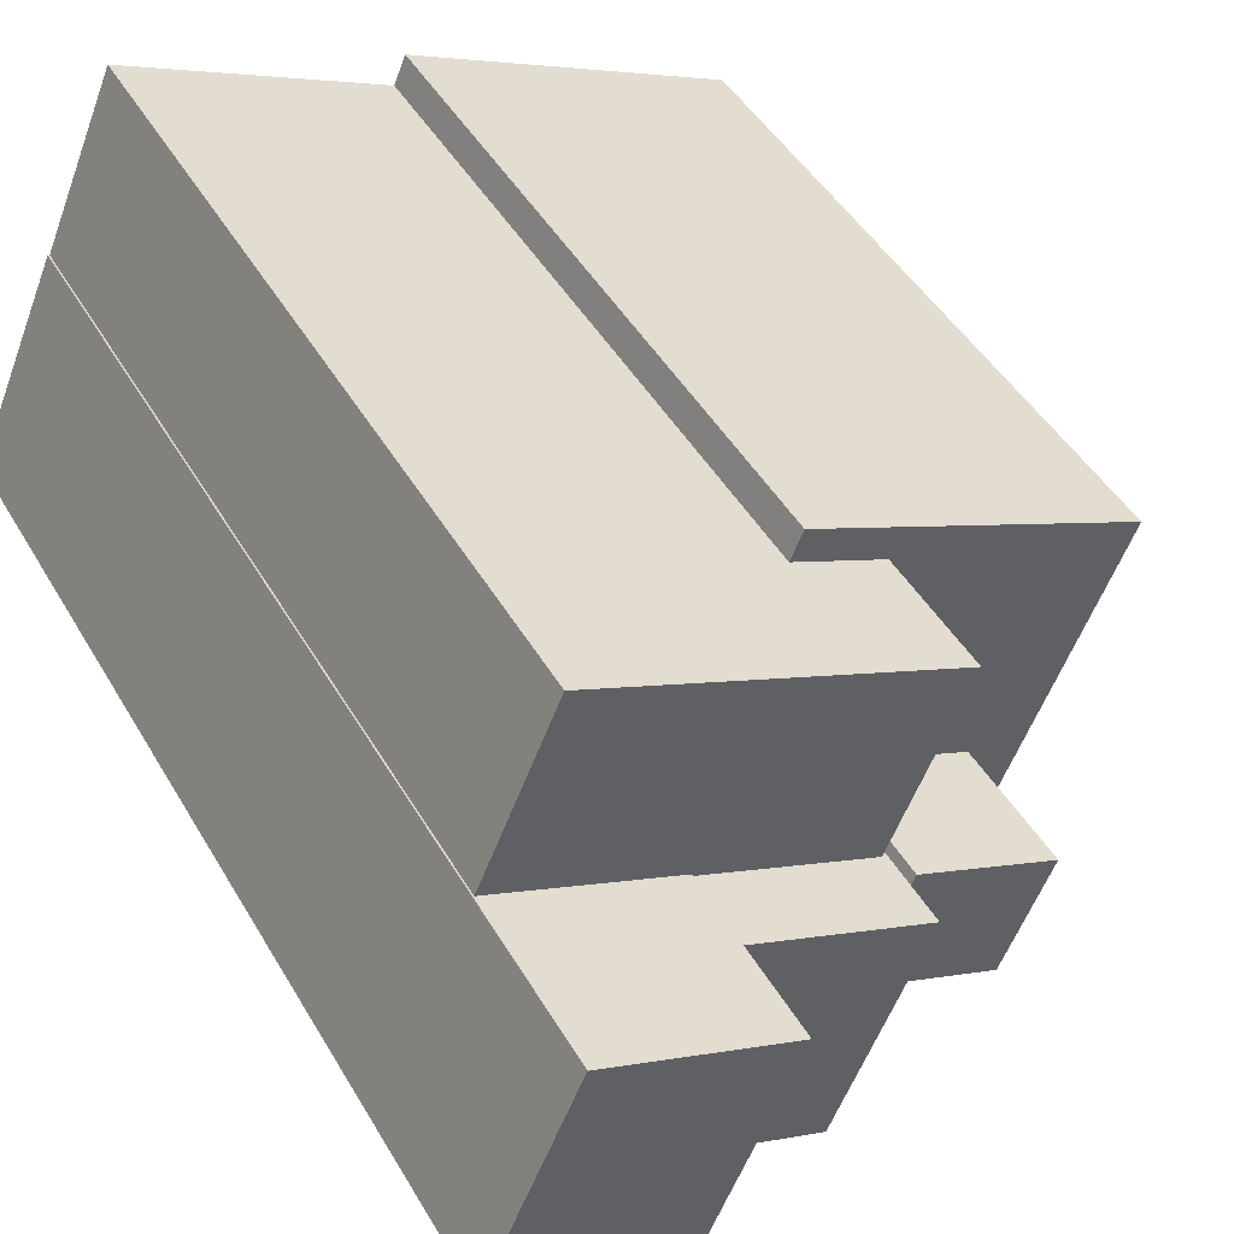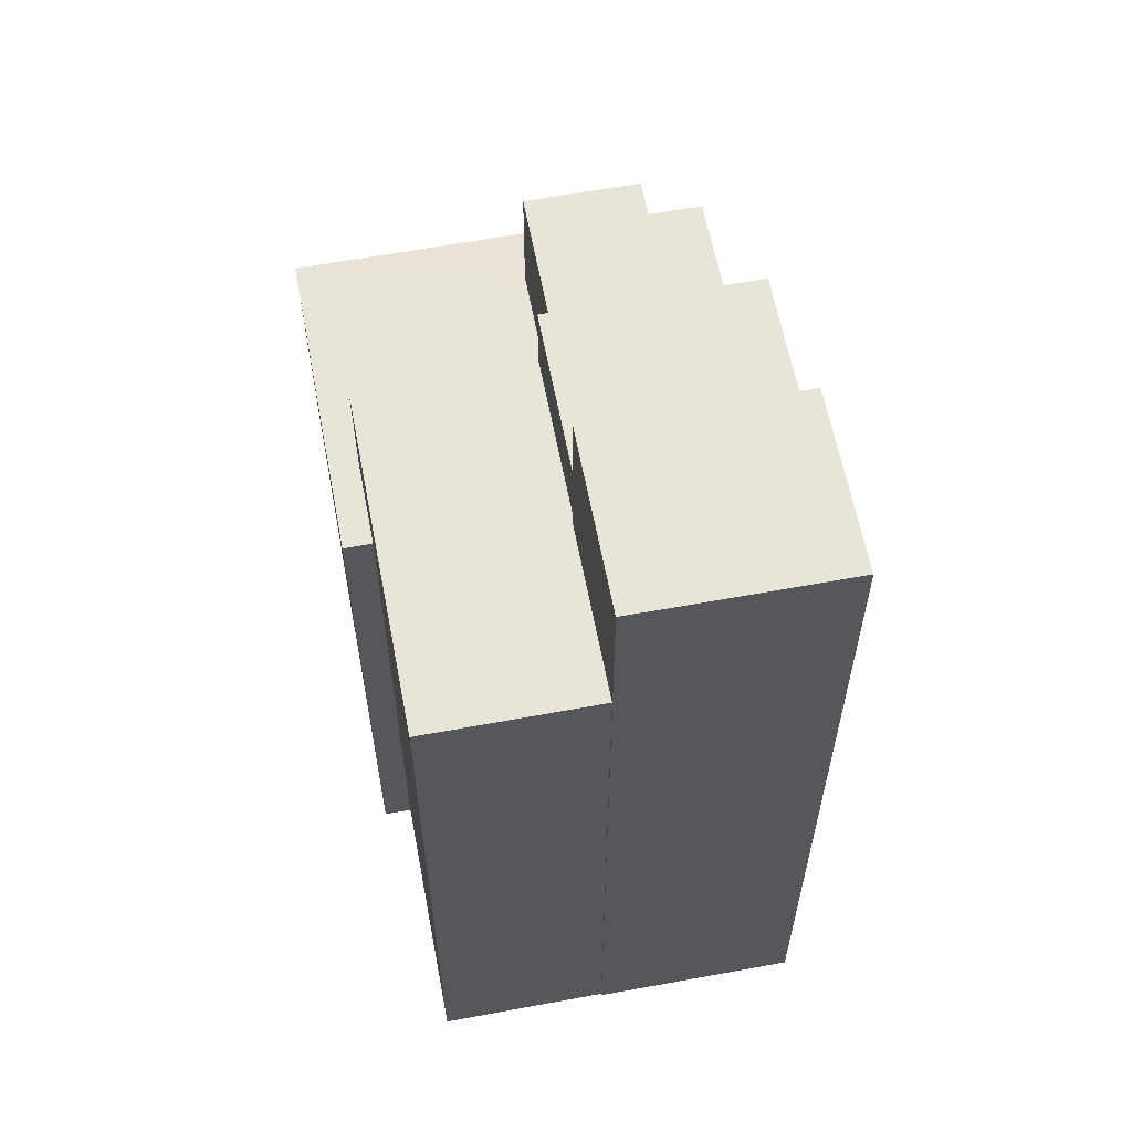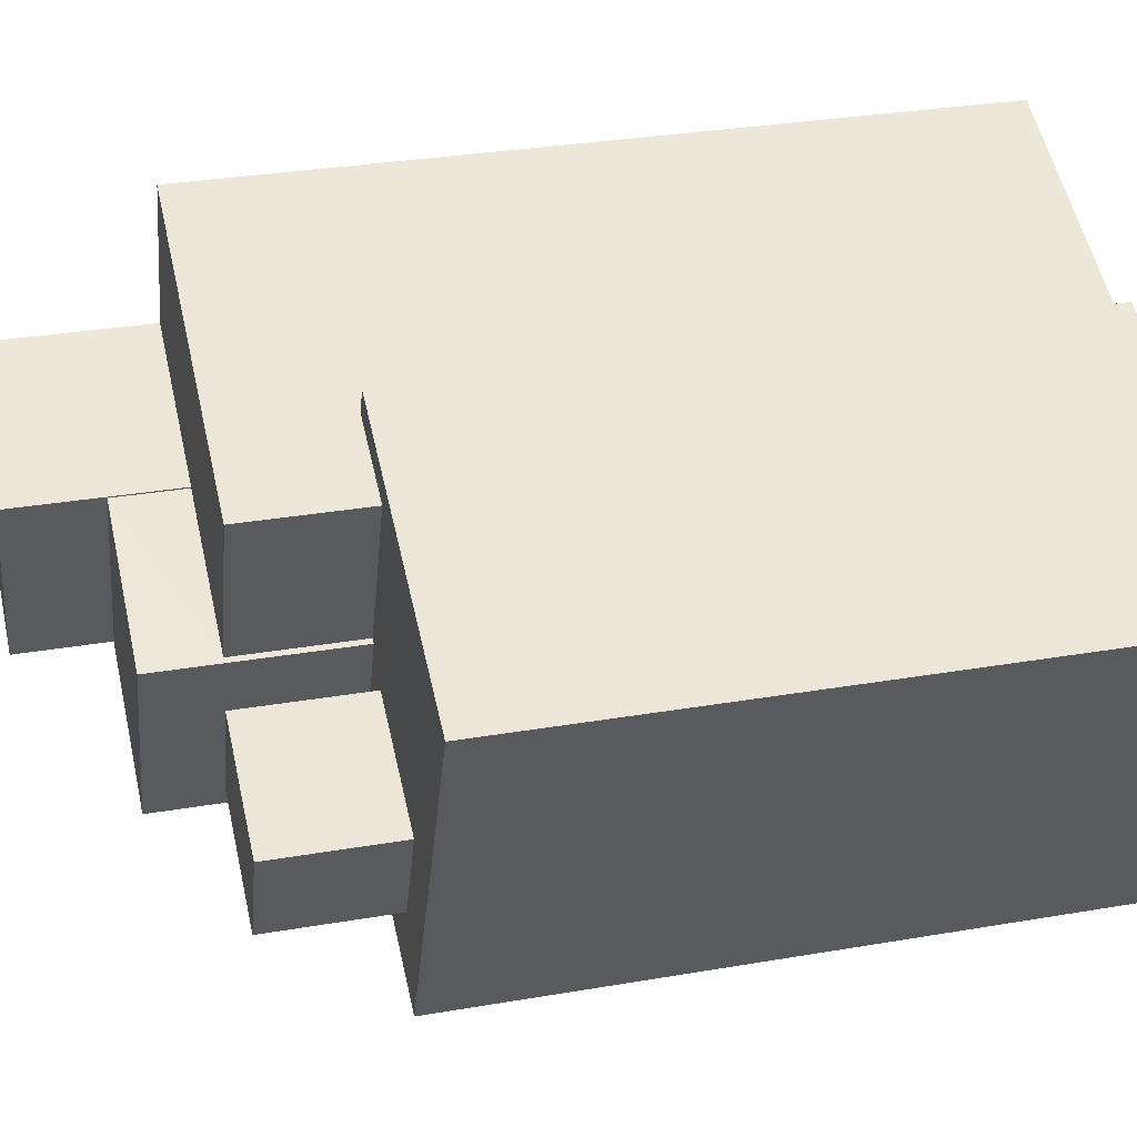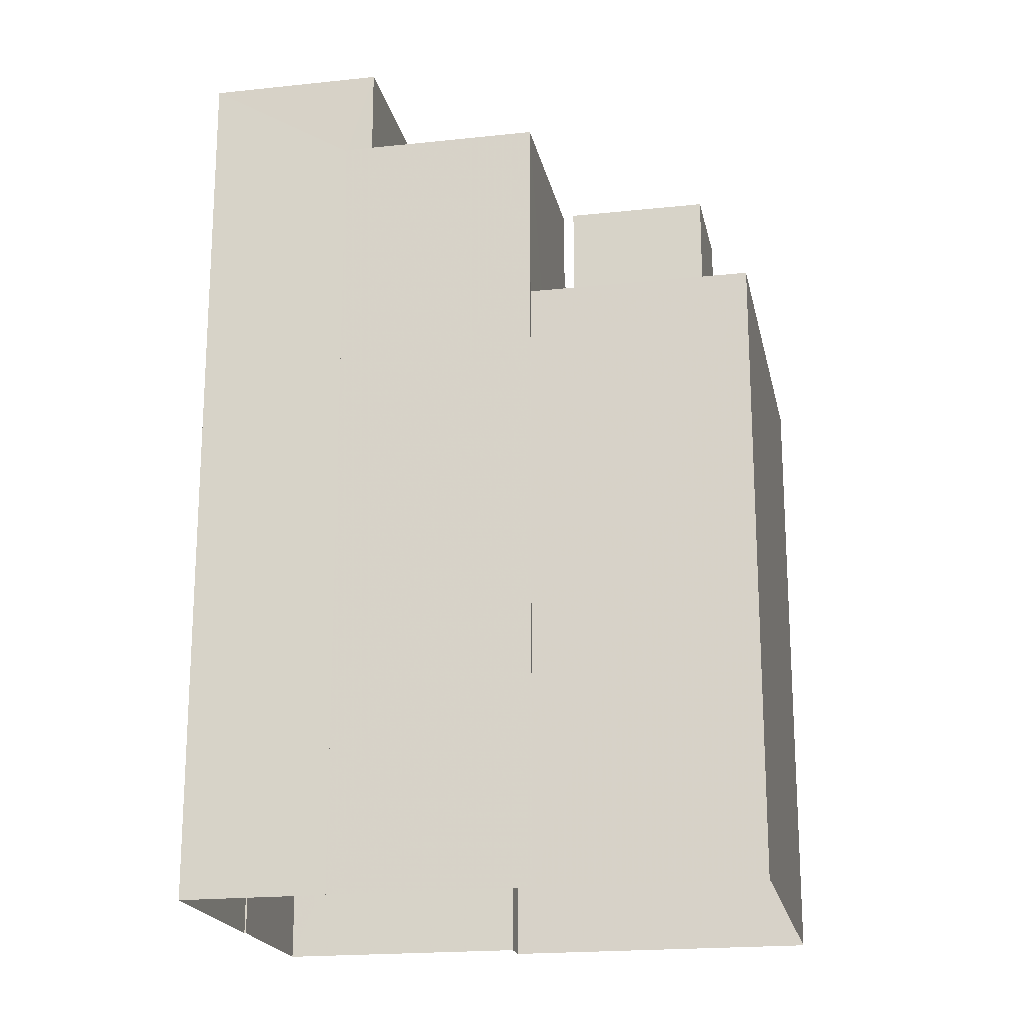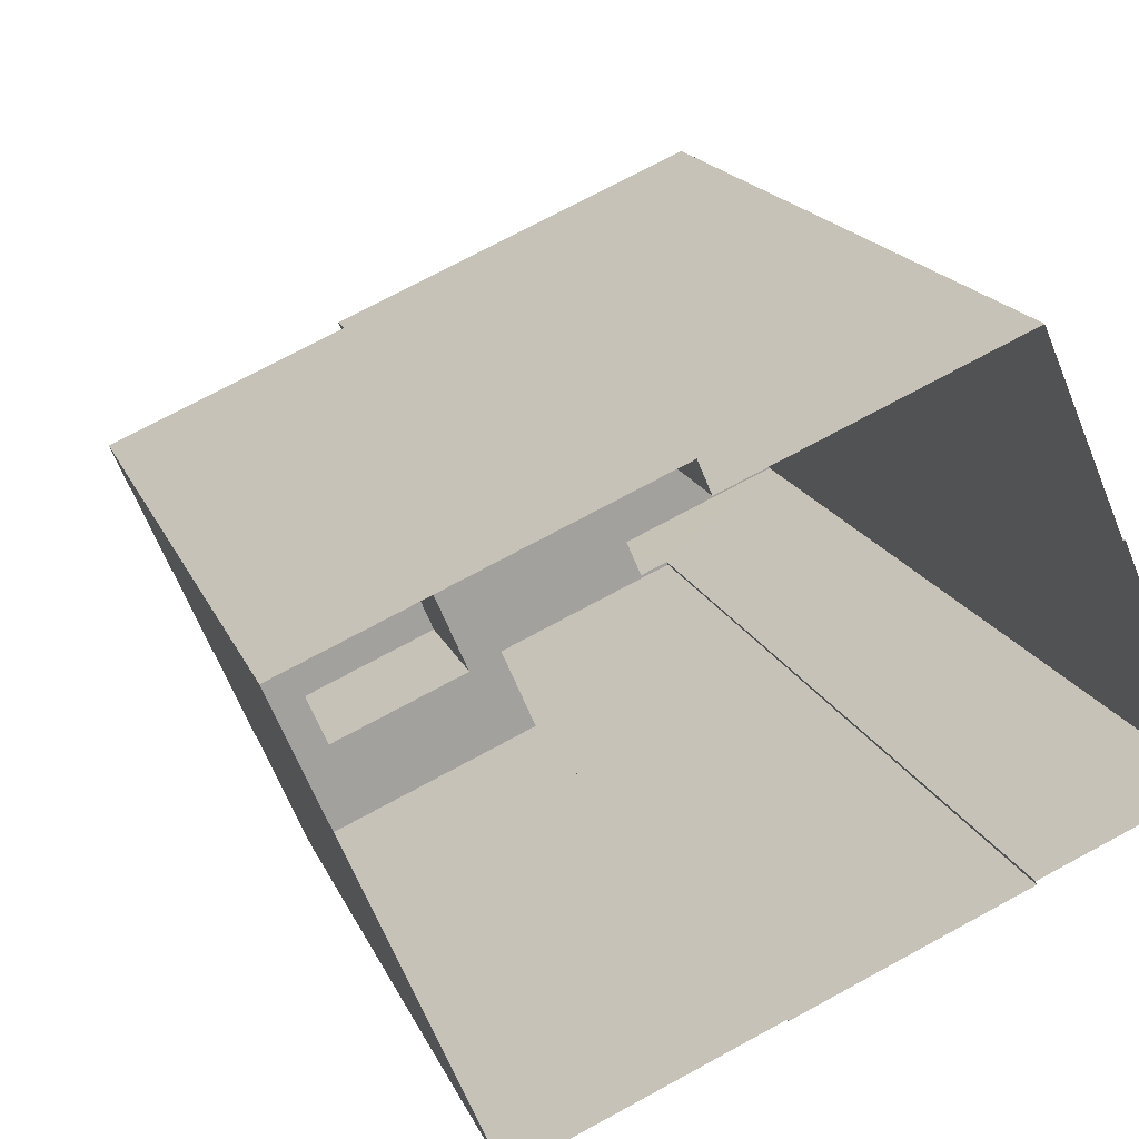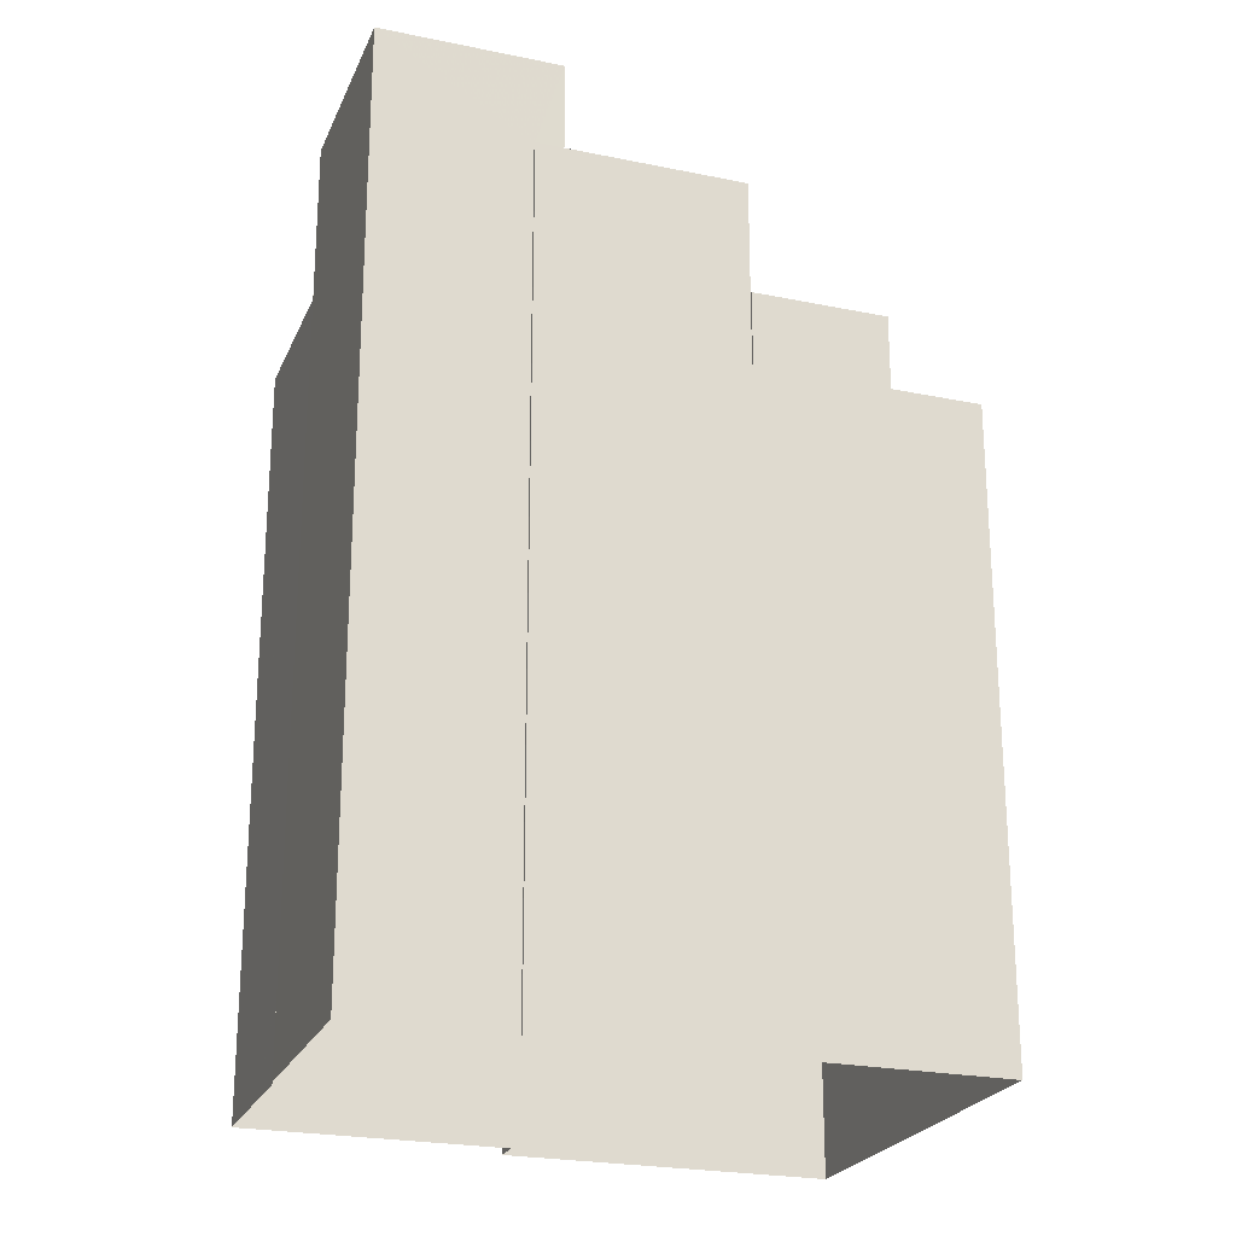
<metadata>
{"format":"obj","ext":"obj","renderer":"f3d","projection":"perspective","resolution":1024,"background":"white","views":[{"elev":45.2,"azim":-28.4,"up":"+Y"},{"elev":61.3,"azim":-123.9,"up":"+Z"},{"elev":31.2,"azim":76.2,"up":"+Y"},{"elev":-19.7,"azim":-11.8,"up":"+Z"},{"elev":17.2,"azim":162.9,"up":"+Y"},{"elev":-23.6,"azim":-42.3,"up":"+Z"}]}
</metadata>
<code>
v -1.238e+04 -3.785e+04 31.45
v -1.239e+04 -3.785e+04 31.45
v -1.238e+04 -3.784e+04 31.45
v -1.239e+04 -3.784e+04 31.45
v -1.239e+04 -3.784e+04 31.45
v -1.239e+04 -3.785e+04 31.45
v -1.239e+04 -3.784e+04 31.45
v -1.239e+04 -3.784e+04 31.45
v -1.239e+04 -3.784e+04 31.45
v -1.239e+04 -3.784e+04 31.45
v -1.239e+04 -3.784e+04 31.45
v -1.239e+04 -3.784e+04 31.45
v -1.238e+04 -3.784e+04 40.7
v -1.239e+04 -3.784e+04 40.7
v -1.239e+04 -3.784e+04 40.7
v -1.238e+04 -3.785e+04 40.7
v -1.238e+04 -3.784e+04 40.7
v -1.238e+04 -3.784e+04 40.7
v -1.238e+04 -3.784e+04 40.7
v -1.238e+04 -3.784e+04 40.7
v -1.239e+04 -3.784e+04 40.7
v -1.239e+04 -3.784e+04 40.7
v -1.238e+04 -3.784e+04 40.7
v -1.238e+04 -3.784e+04 40.7
v -1.238e+04 -3.785e+04 40.7
v -1.239e+04 -3.785e+04 40.7
v -1.239e+04 -3.784e+04 42.47
v -1.238e+04 -3.784e+04 42.47
v -1.239e+04 -3.784e+04 42.47
v -1.239e+04 -3.784e+04 42.47
v -1.239e+04 -3.784e+04 42.47
v -1.238e+04 -3.784e+04 42.47
v -1.238e+04 -3.784e+04 42.53
v -1.238e+04 -3.784e+04 42.53
v -1.239e+04 -3.784e+04 42.53
v -1.238e+04 -3.784e+04 42.53
v -1.238e+04 -3.784e+04 43.48
v -1.239e+04 -3.784e+04 43.48
v -1.239e+04 -3.785e+04 43.48
v -1.239e+04 -3.784e+04 43.48
v -1.239e+04 -3.784e+04 43.48
v -1.239e+04 -3.784e+04 43.48
v -1.239e+04 -3.784e+04 44.81
v -1.239e+04 -3.784e+04 44.81
v -1.239e+04 -3.784e+04 44.81
v -1.239e+04 -3.784e+04 44.81
f 1 2 3
f 4 3 5
f 2 6 7
f 8 5 9
f 10 9 11
f 12 2 7
f 11 9 12
f 3 2 5
f 9 5 12
f 5 2 12
f 13 14 15
f 16 17 18
f 19 16 18
f 20 21 22
f 21 20 17
f 23 20 24
f 23 14 13
f 20 13 18
f 17 20 18
f 13 20 23
f 16 19 25
f 19 26 25
f 15 14 26
f 19 15 26
f 27 28 29
f 30 29 31
f 31 29 32
f 29 28 32
f 33 34 35
f 33 36 34
f 37 38 39
f 39 38 40
f 37 41 38
f 40 38 42
f 43 44 45
f 43 46 44
f 5 21 4
f 5 22 21
f 4 17 3
f 4 21 17
f 3 16 1
f 1 16 25
f 17 16 3
f 2 1 25
f 26 2 25
f 32 22 31
f 31 22 8
f 32 20 22
f 8 22 5
f 9 30 31
f 8 9 31
f 32 24 20
f 32 28 24
f 34 15 35
f 34 13 15
f 13 34 36
f 18 13 36
f 19 36 33
f 19 18 36
f 15 33 35
f 15 19 33
f 39 6 26
f 6 2 26
f 14 37 39
f 14 23 37
f 14 39 26
f 12 7 40
f 42 12 40
f 39 40 7
f 6 39 7
f 27 41 28
f 24 28 23
f 23 28 37
f 28 41 37
f 46 30 44
f 44 30 10
f 46 29 30
f 10 30 9
f 11 44 10
f 11 45 44
f 38 43 42
f 12 42 11
f 11 42 45
f 42 43 45
f 27 29 41
f 29 46 41
f 41 43 38
f 41 46 43

</code>
